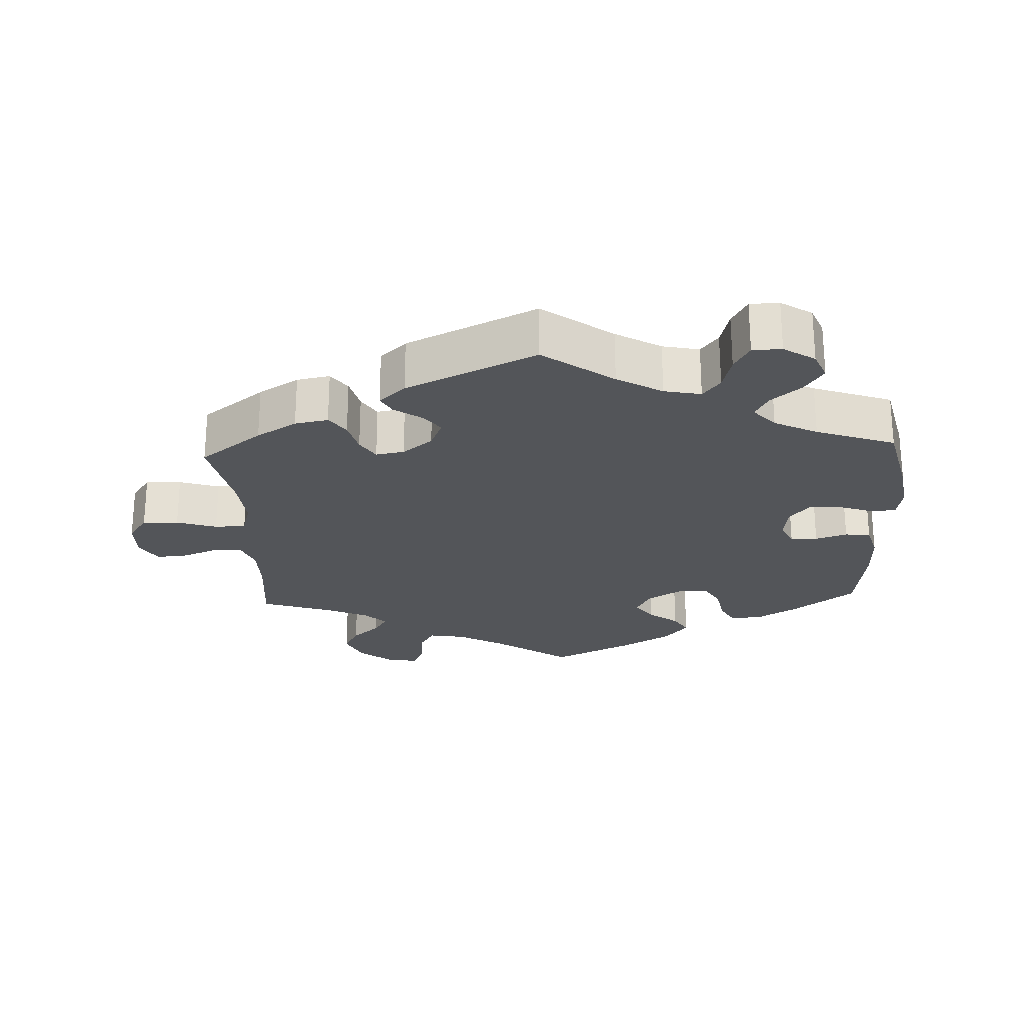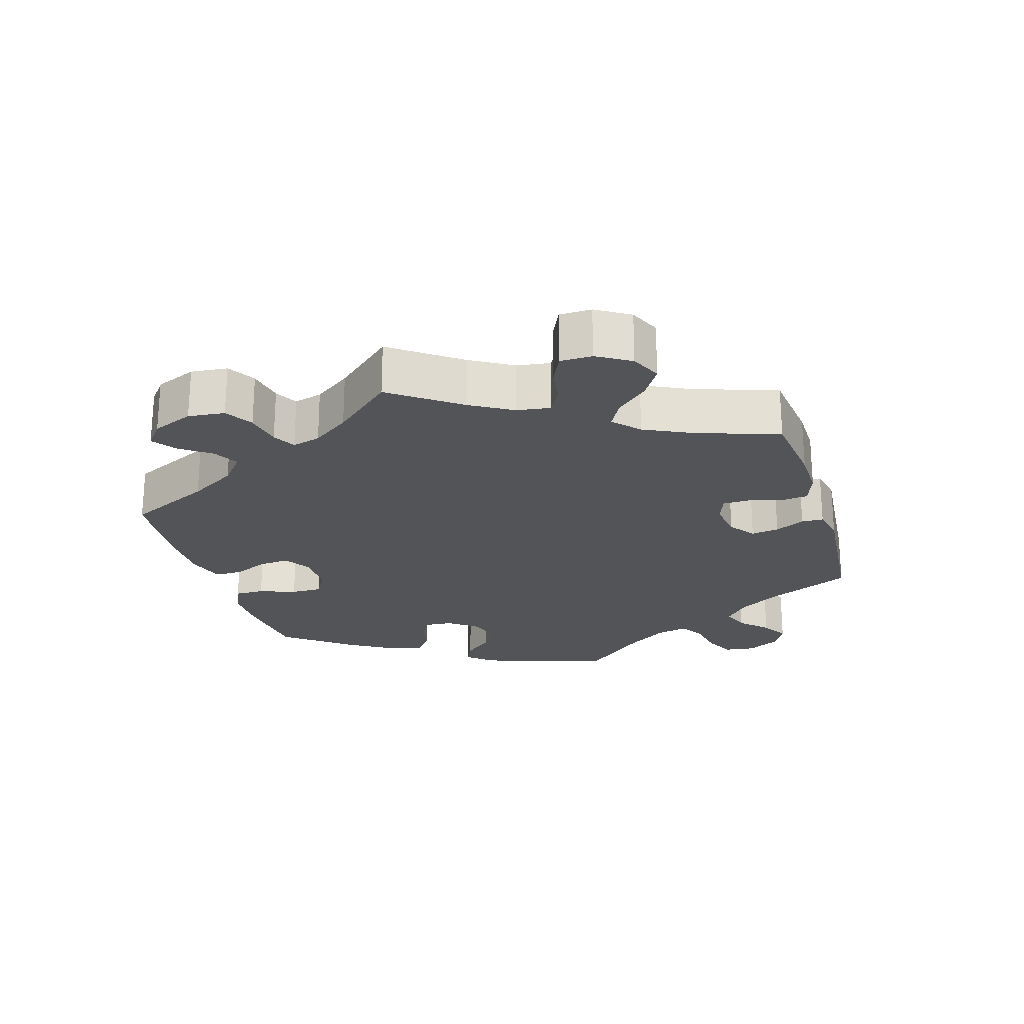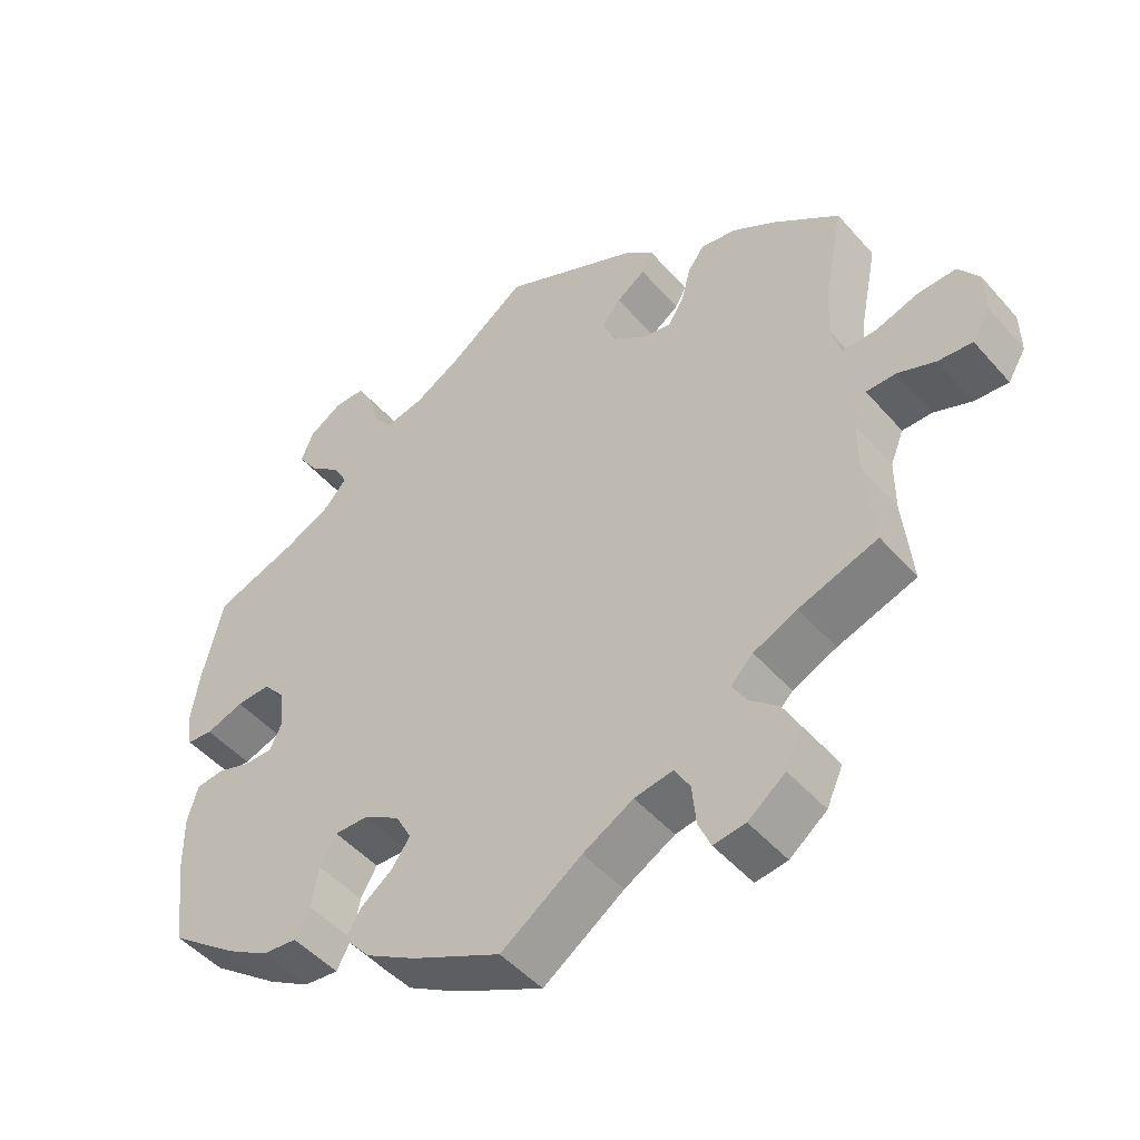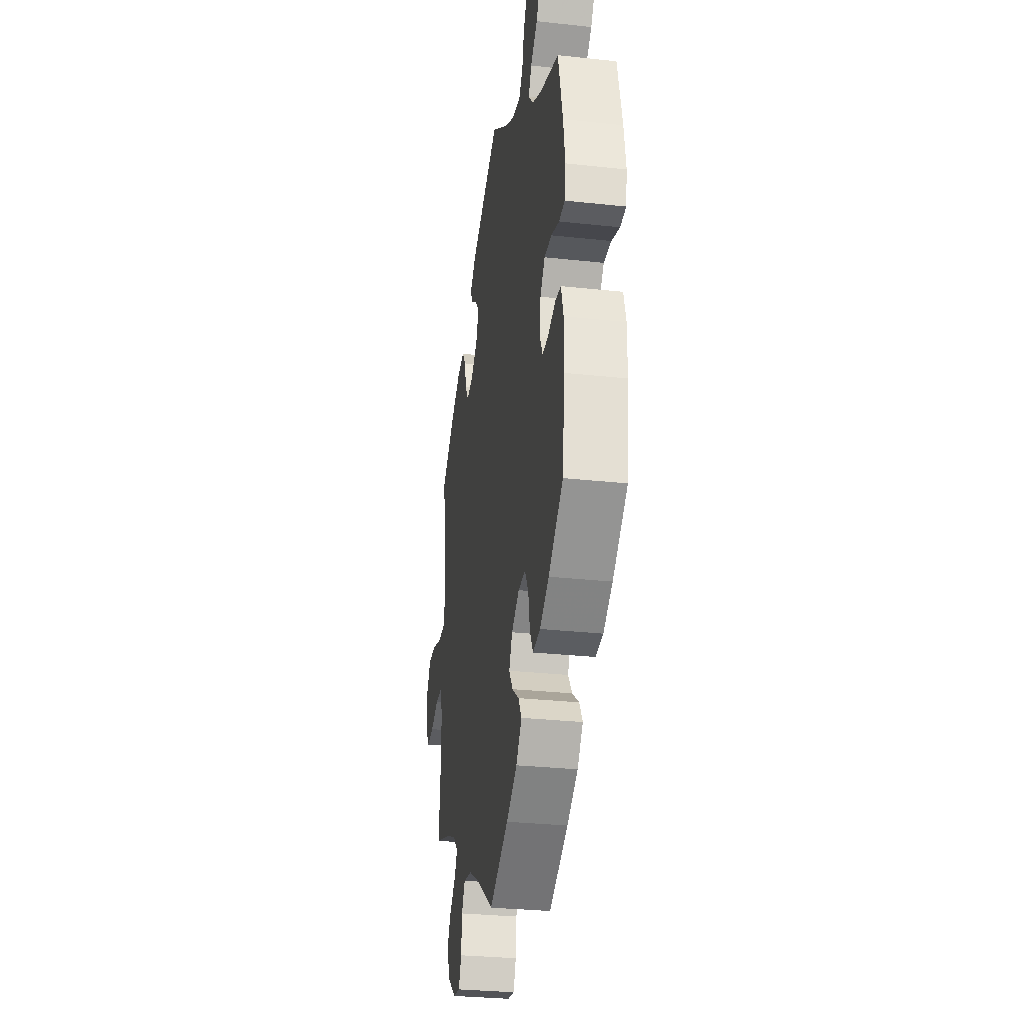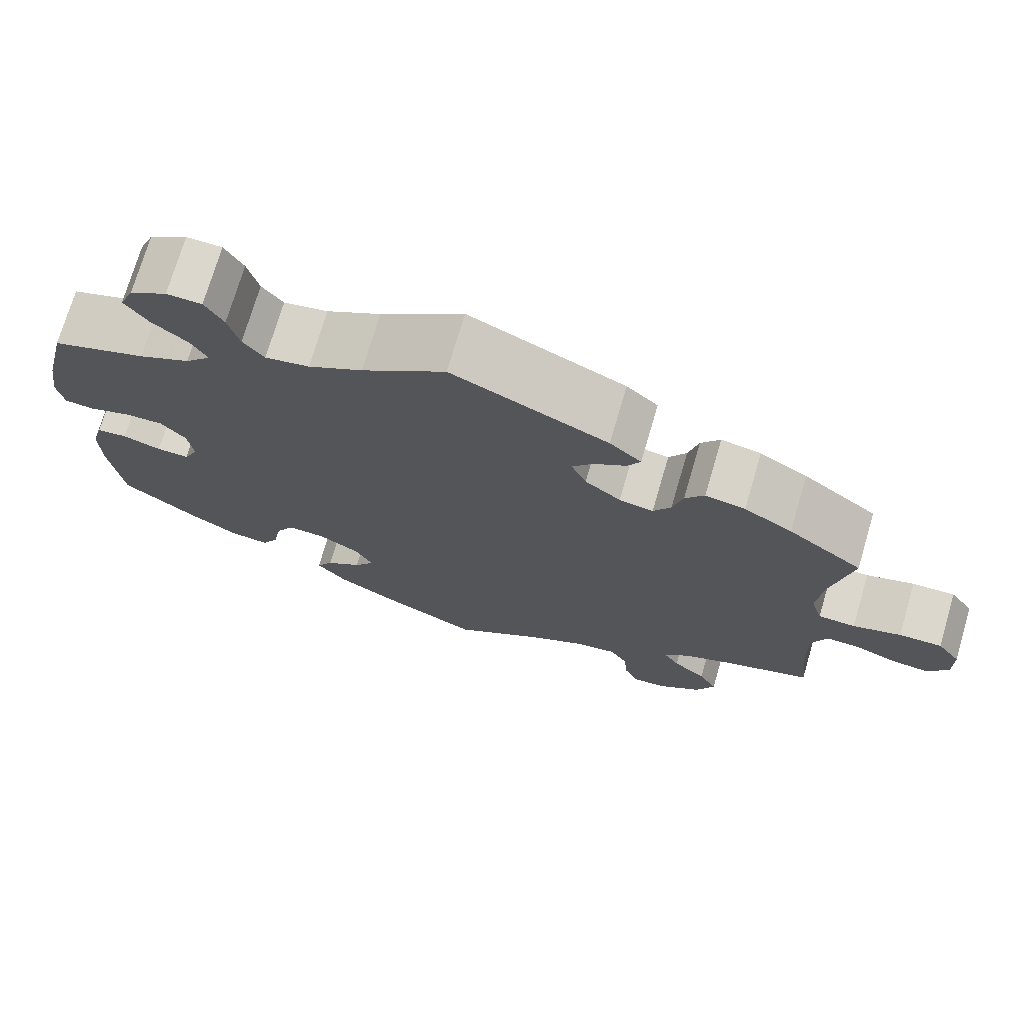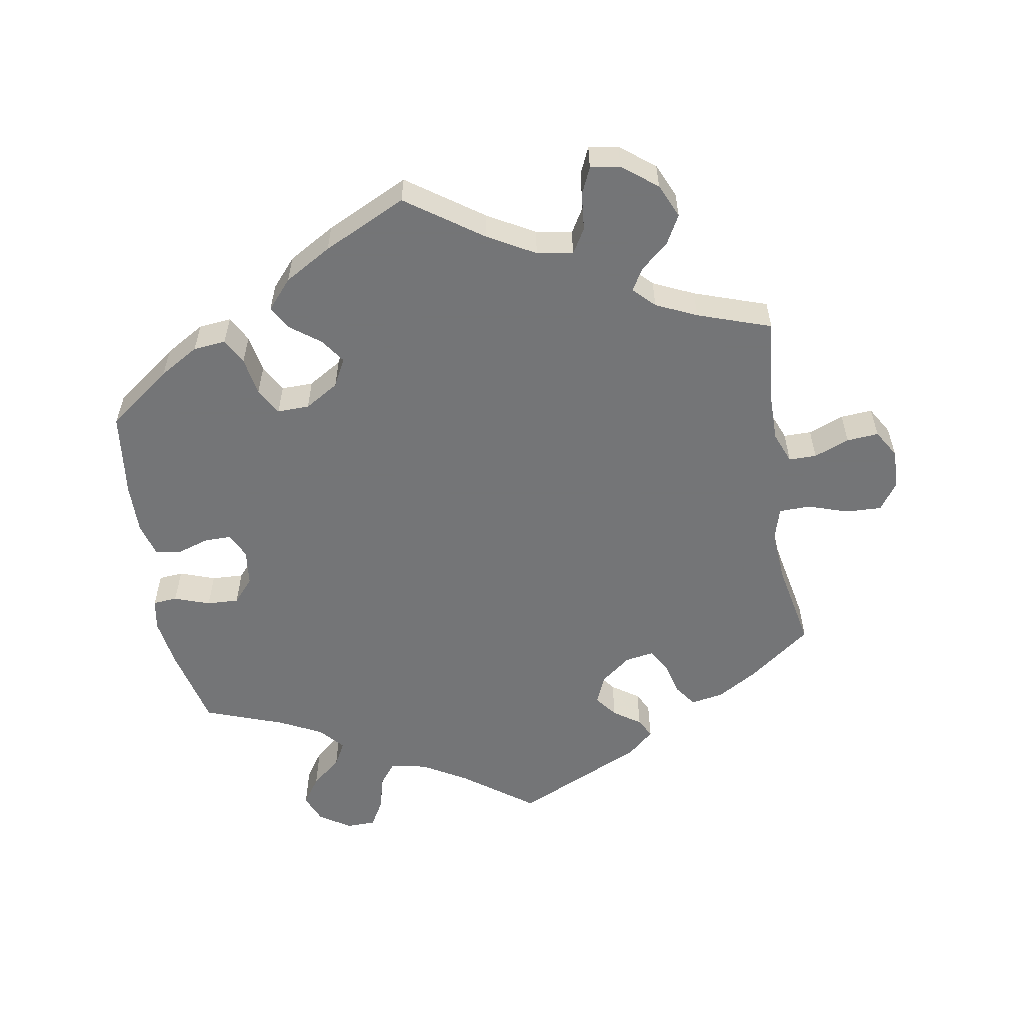
<metadata>
{"format":"obj","ext":"obj","renderer":"f3d","projection":"perspective","resolution":1024,"background":"white","views":[{"elev":-24.3,"azim":2.7,"up":"+Y"},{"elev":-23.5,"azim":-103.3,"up":"+Y"},{"elev":-48.1,"azim":-141.1,"up":"+Z"},{"elev":-30.1,"azim":81.0,"up":"+Z"},{"elev":73.3,"azim":-163.6,"up":"+Z"},{"elev":-56.4,"azim":-170.6,"up":"+Y"}]}
</metadata>
<code>
v 0.409 0.07 -0.357
v 0.352 0.07 -0.391
v 0.305 0.07 -0.396
v 0.285 0.07 -0.359
v 0.275 0.07 -0.304
v 0.253 0.07 -0.265
v 0.207 0.07 -0.266
v 0.158 0.07 -0.296
v 0.137 0.07 -0.336
v 0.162 0.07 -0.372
v 0.205 0.07 -0.404
v 0.225 0.07 -0.438
v 0.189 0.07 -0.48
v 0.121 0.07 -0.52
v 0.001 0.07 -0.578
v -0.108 0.07 -0.502
v -0.176 0.07 -0.464
v -0.228 0.07 -0.455
v -0.249 0.07 -0.491
v -0.254 0.07 -0.545
v -0.271 0.07 -0.584
v -0.314 0.07 -0.578
v -0.364 0.07 -0.539
v -0.386 0.07 -0.49
v -0.364 0.07 -0.449
v -0.324 0.07 -0.414
v -0.305 0.07 -0.382
v -0.335 0.07 -0.352
v -0.394 0.07 -0.325
v -0.5 0.07 -0.289
v -0.488 0.07 -0.168
v -0.488 0.07 -0.097
v -0.506 0.07 -0.052
v -0.546 0.07 -0.052
v -0.597 0.07 -0.072
v -0.643 0.07 -0.076
v -0.667 0.07 -0.036
v -0.666 0.07 0.021
v -0.638 0.07 0.061
v -0.586 0.07 0.059
v -0.528 0.07 0.04
v -0.483 0.07 0.041
v -0.469 0.07 0.089
v -0.475 0.07 0.164
v -0.5 0.07 0.289
v -0.41 0.07 0.357
v -0.352 0.07 0.392
v -0.304 0.07 0.401
v -0.281 0.07 0.369
v -0.269 0.07 0.321
v -0.248 0.07 0.287
v -0.207 0.07 0.294
v -0.164 0.07 0.328
v -0.146 0.07 0.37
v -0.171 0.07 0.402
v -0.21 0.07 0.429
v -0.225 0.07 0.457
v -0.187 0.07 0.491
v 0 0.07 0.578
v 0.101 0.07 0.504
v 0.166 0.07 0.466
v 0.219 0.07 0.455
v 0.244 0.07 0.487
v 0.257 0.07 0.538
v 0.279 0.07 0.577
v 0.321 0.07 0.578
v 0.366 0.07 0.549
v 0.383 0.07 0.508
v 0.356 0.07 0.468
v 0.313 0.07 0.432
v 0.294 0.07 0.397
v 0.325 0.07 0.362
v 0.387 0.07 0.331
v 0.501 0.07 0.29
v 0.529 0.07 0.172
v 0.54 0.07 0.1
v 0.532 0.07 0.054
v 0.497 0.07 0.051
v 0.446 0.07 0.069
v 0.4 0.07 0.071
v 0.37 0.07 0.036
v 0.364 0.07 -0.016
v 0.381 0.07 -0.052
v 0.42 0.07 -0.052
v 0.466 0.07 -0.037
v 0.503 0.07 -0.042
v 0.517 0.07 -0.092
v 0.516 0.07 -0.165
v 0.501 0.07 -0.288
v 0.409 0 -0.357
v 0.352 0 -0.391
v 0.305 0 -0.396
v 0.285 0 -0.359
v 0.275 0 -0.304
v 0.253 0 -0.265
v 0.207 0 -0.266
v 0.158 0 -0.296
v 0.137 0 -0.336
v 0.162 0 -0.372
v 0.205 0 -0.404
v 0.225 0 -0.438
v 0.189 0 -0.48
v 0.121 0 -0.52
v 0.001 0 -0.578
v -0.108 0 -0.502
v -0.176 0 -0.464
v -0.228 0 -0.455
v -0.249 0 -0.491
v -0.254 0 -0.545
v -0.271 0 -0.584
v -0.314 0 -0.578
v -0.364 0 -0.539
v -0.386 0 -0.49
v -0.364 0 -0.449
v -0.324 0 -0.414
v -0.305 0 -0.382
v -0.335 0 -0.352
v -0.394 0 -0.325
v -0.5 0 -0.289
v -0.488 0 -0.168
v -0.488 0 -0.097
v -0.506 0 -0.052
v -0.546 0 -0.052
v -0.597 0 -0.072
v -0.643 0 -0.076
v -0.667 0 -0.036
v -0.666 0 0.021
v -0.638 0 0.061
v -0.586 0 0.059
v -0.528 0 0.04
v -0.483 0 0.041
v -0.469 0 0.089
v -0.475 0 0.164
v -0.5 0 0.289
v -0.41 0 0.357
v -0.352 0 0.392
v -0.304 0 0.401
v -0.281 0 0.369
v -0.269 0 0.321
v -0.248 0 0.287
v -0.207 0 0.294
v -0.164 0 0.328
v -0.146 0 0.37
v -0.171 0 0.402
v -0.21 0 0.429
v -0.225 0 0.457
v -0.187 0 0.491
v 0 0 0.578
v 0.101 0 0.504
v 0.166 0 0.466
v 0.219 0 0.455
v 0.244 0 0.487
v 0.257 0 0.538
v 0.279 0 0.577
v 0.321 0 0.578
v 0.366 0 0.549
v 0.383 0 0.508
v 0.356 0 0.468
v 0.313 0 0.432
v 0.294 0 0.397
v 0.325 0 0.362
v 0.387 0 0.331
v 0.501 0 0.29
v 0.529 0 0.172
v 0.54 0 0.1
v 0.532 0 0.054
v 0.497 0 0.051
v 0.446 0 0.069
v 0.4 0 0.071
v 0.37 0 0.036
v 0.364 0 -0.016
v 0.381 0 -0.052
v 0.42 0 -0.052
v 0.466 0 -0.037
v 0.503 0 -0.042
v 0.517 0 -0.092
v 0.516 0 -0.165
v 0.501 0 -0.288
f 84 85 86 87
f 83 84 87 88
f 76 77 78 79
f 76 79 80
f 73 74 75 76
f 72 73 76 80
f 71 72 80 81
f 67 68 69 70
f 67 70 71
f 66 67 71
f 63 64 65 66
f 62 63 66 71
f 61 62 71 81
f 57 58 59 60
f 55 56 57 60
f 54 55 60 61
f 53 54 61 81
f 47 48 49 50
f 47 50 51
f 44 45 46 47
f 43 44 47 51
f 42 43 51 52
f 38 39 40 41
f 38 41 42
f 37 38 42
f 34 35 36 37
f 33 34 37 42
f 32 33 42 52
f 29 30 31
f 28 29 31 32
f 27 28 32 52
f 23 24 25 26
f 23 26 27
f 22 23 27
f 19 20 21 22
f 18 19 22 27
f 17 18 27 52
f 13 14 15 16
f 10 11 12 13
f 9 10 13 16
f 8 9 16 17
f 2 3 4 5
f 2 5 6
f 1 2 6
f 83 88 89 1
f 52 53 81 82
f 7 8 17 52
f 6 7 52 82
f 1 6 82 83
f 176 175 174 173
f 177 176 173 172
f 168 167 166 165
f 169 168 165
f 165 164 163 162
f 169 165 162 161
f 170 169 161 160
f 159 158 157 156
f 160 159 156
f 160 156 155
f 155 154 153 152
f 160 155 152 151
f 170 160 151 150
f 149 148 147 146
f 149 146 145 144
f 150 149 144 143
f 170 150 143 142
f 139 138 137 136
f 140 139 136
f 136 135 134 133
f 140 136 133 132
f 141 140 132 131
f 130 129 128 127
f 131 130 127
f 131 127 126
f 126 125 124 123
f 131 126 123 122
f 141 131 122 121
f 120 119 118
f 121 120 118 117
f 141 121 117 116
f 115 114 113 112
f 116 115 112
f 116 112 111
f 111 110 109 108
f 116 111 108 107
f 141 116 107 106
f 105 104 103 102
f 102 101 100 99
f 105 102 99 98
f 106 105 98 97
f 94 93 92 91
f 95 94 91
f 95 91 90
f 90 178 177 172
f 171 170 142 141
f 141 106 97 96
f 171 141 96 95
f 172 171 95 90
f 1 90 91 2
f 2 91 92 3
f 3 92 93 4
f 4 93 94 5
f 5 94 95 6
f 6 95 96 7
f 7 96 97 8
f 8 97 98 9
f 9 98 99 10
f 10 99 100 11
f 11 100 101 12
f 12 101 102 13
f 13 102 103 14
f 14 103 104 15
f 15 104 105 16
f 16 105 106 17
f 17 106 107 18
f 18 107 108 19
f 19 108 109 20
f 20 109 110 21
f 21 110 111 22
f 22 111 112 23
f 23 112 113 24
f 24 113 114 25
f 25 114 115 26
f 26 115 116 27
f 27 116 117 28
f 28 117 118 29
f 29 118 119 30
f 30 119 120 31
f 31 120 121 32
f 32 121 122 33
f 33 122 123 34
f 34 123 124 35
f 35 124 125 36
f 36 125 126 37
f 37 126 127 38
f 38 127 128 39
f 39 128 129 40
f 40 129 130 41
f 41 130 131 42
f 42 131 132 43
f 43 132 133 44
f 44 133 134 45
f 45 134 135 46
f 46 135 136 47
f 47 136 137 48
f 48 137 138 49
f 49 138 139 50
f 50 139 140 51
f 51 140 141 52
f 52 141 142 53
f 53 142 143 54
f 54 143 144 55
f 55 144 145 56
f 56 145 146 57
f 57 146 147 58
f 58 147 148 59
f 59 148 149 60
f 60 149 150 61
f 61 150 151 62
f 62 151 152 63
f 63 152 153 64
f 64 153 154 65
f 65 154 155 66
f 66 155 156 67
f 67 156 157 68
f 68 157 158 69
f 69 158 159 70
f 70 159 160 71
f 71 160 161 72
f 72 161 162 73
f 73 162 163 74
f 74 163 164 75
f 75 164 165 76
f 76 165 166 77
f 77 166 167 78
f 78 167 168 79
f 79 168 169 80
f 80 169 170 81
f 81 170 171 82
f 82 171 172 83
f 83 172 173 84
f 84 173 174 85
f 85 174 175 86
f 86 175 176 87
f 87 176 177 88
f 88 177 178 89
f 89 178 90 1

</code>
